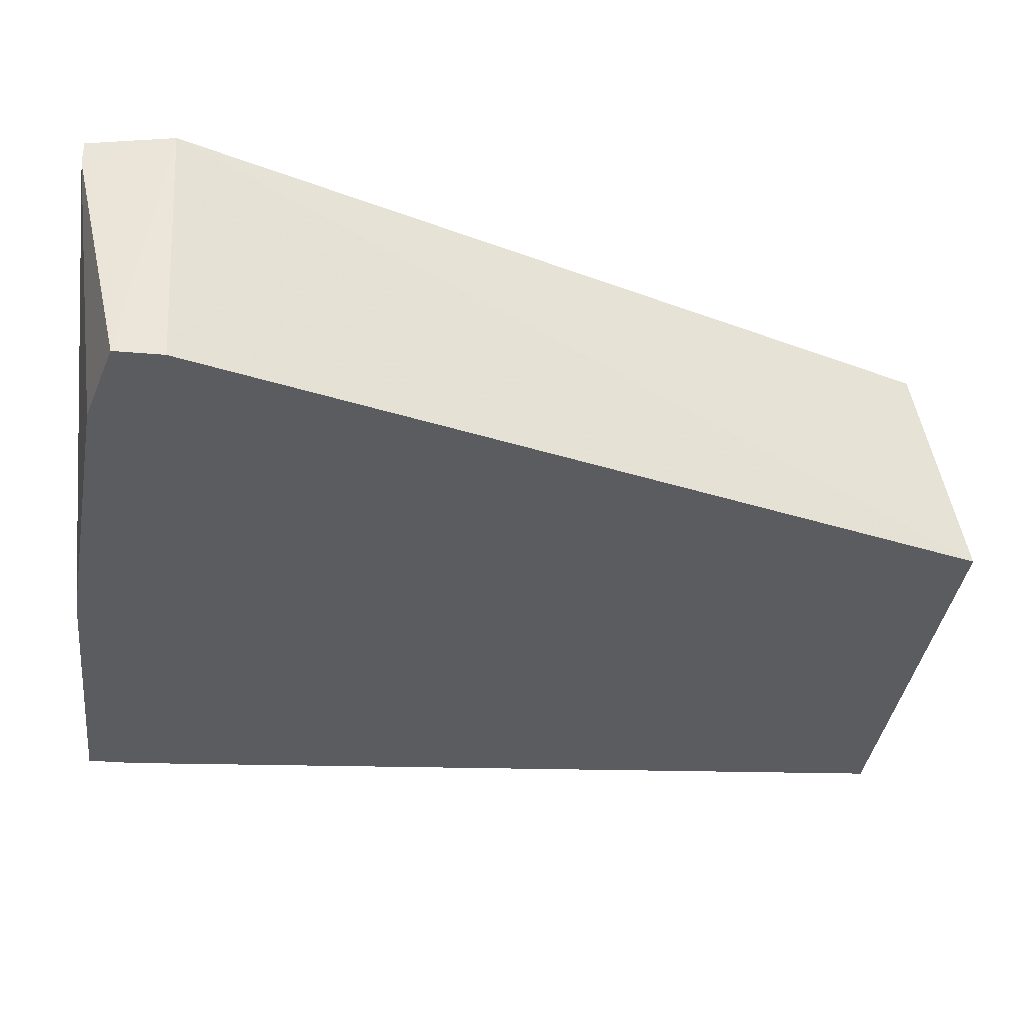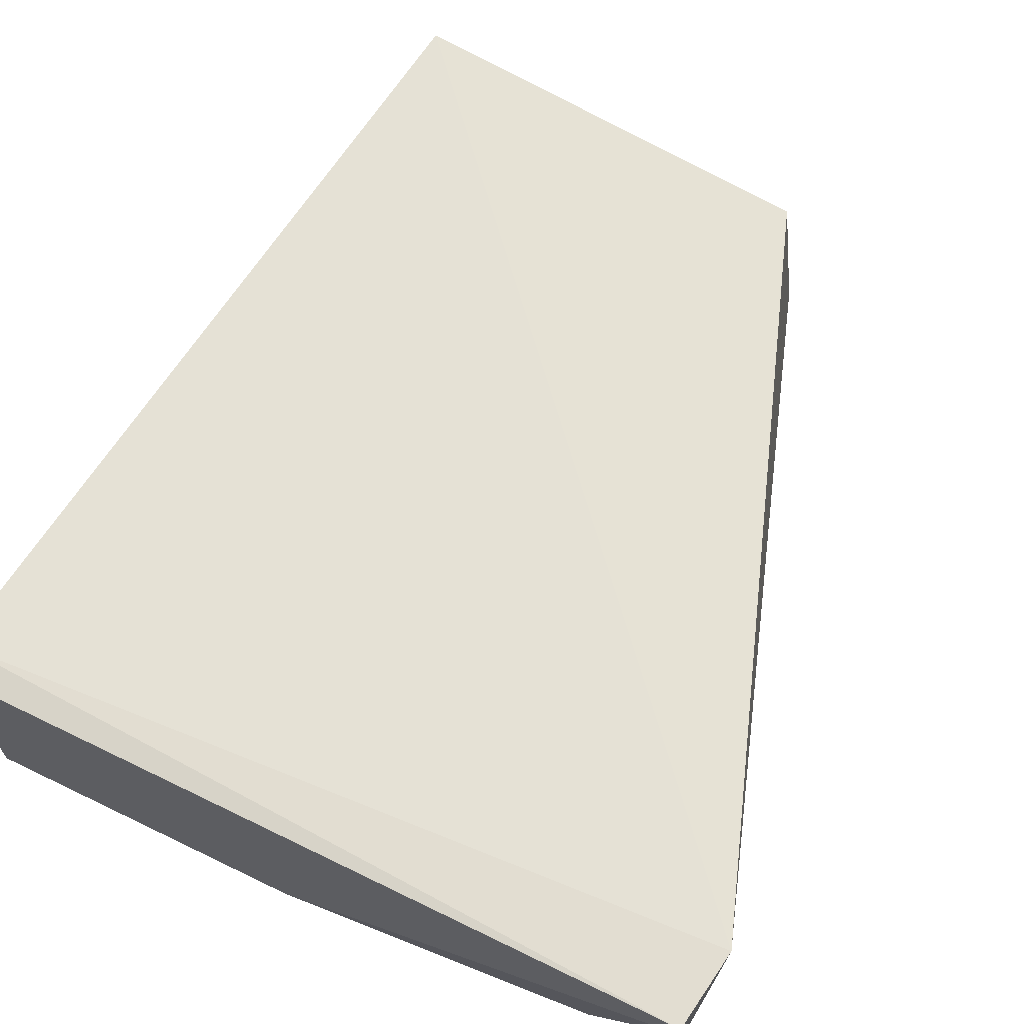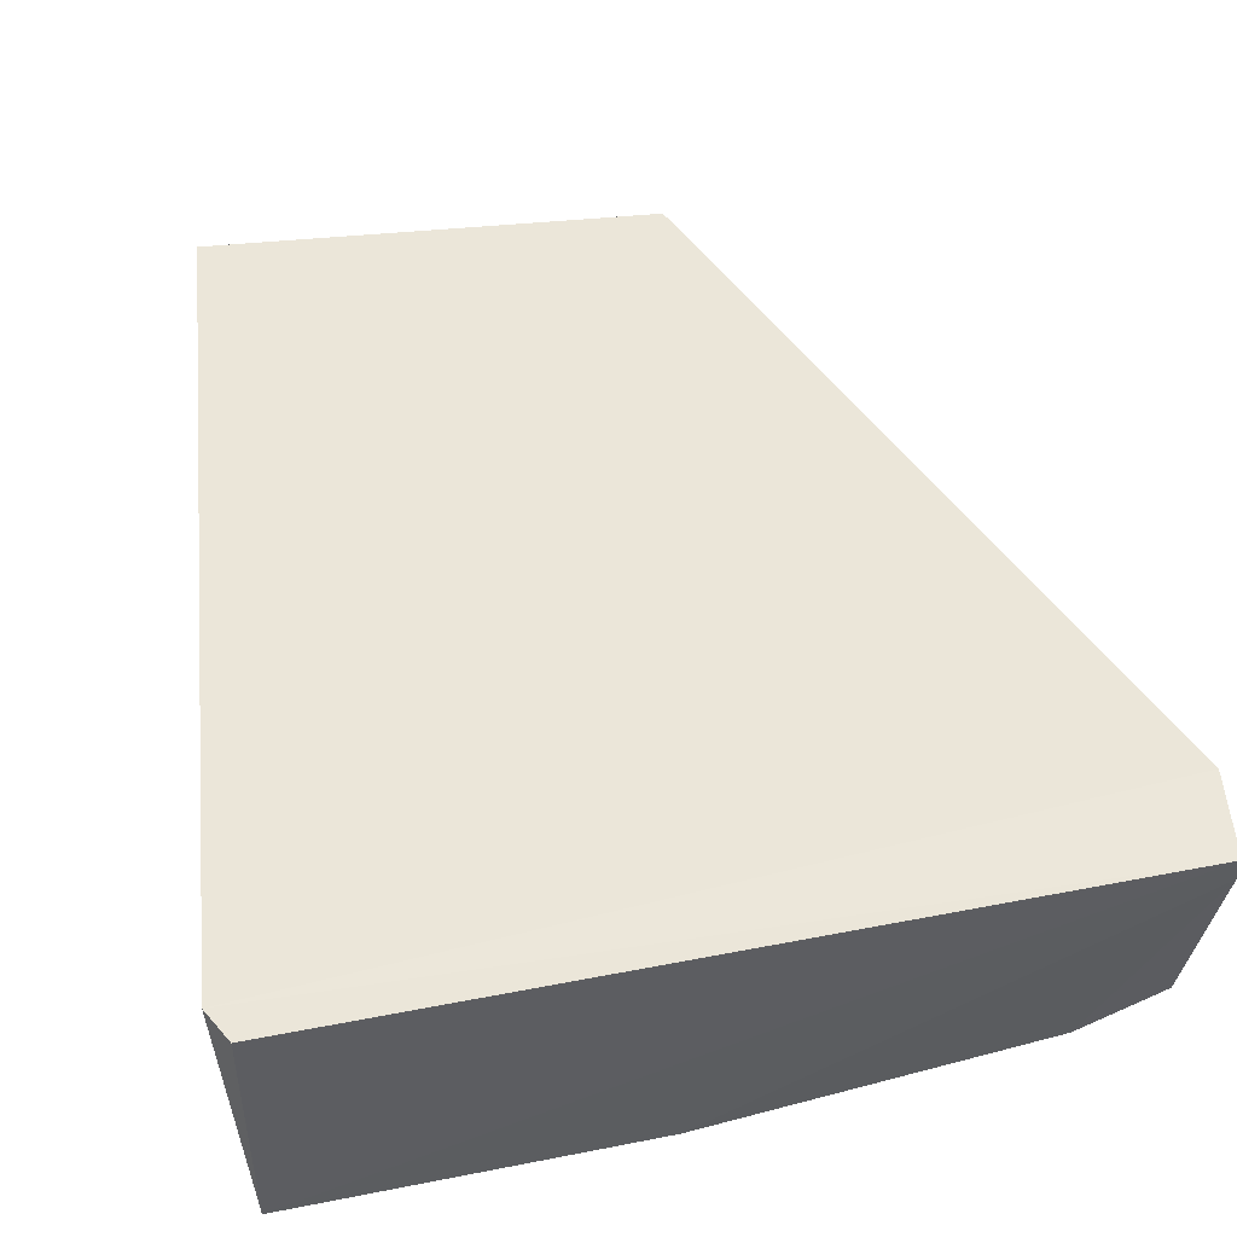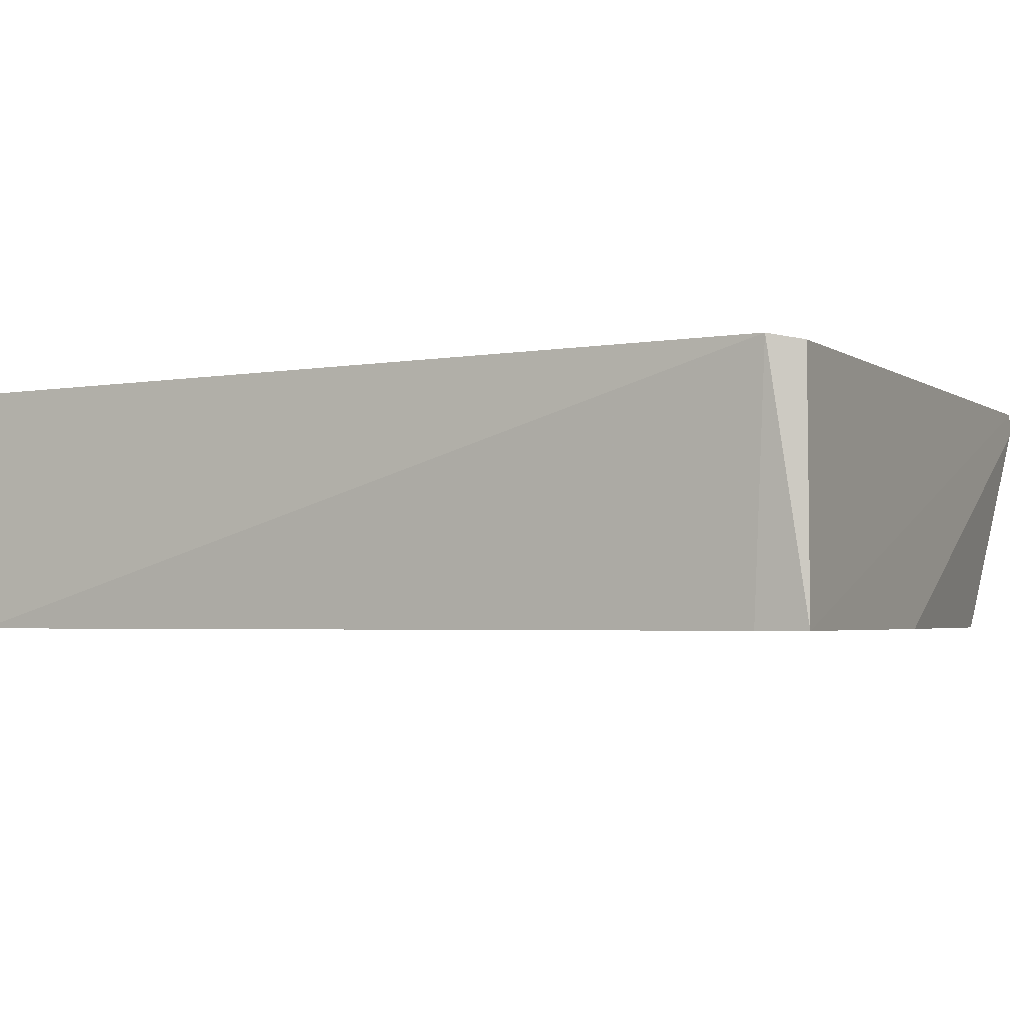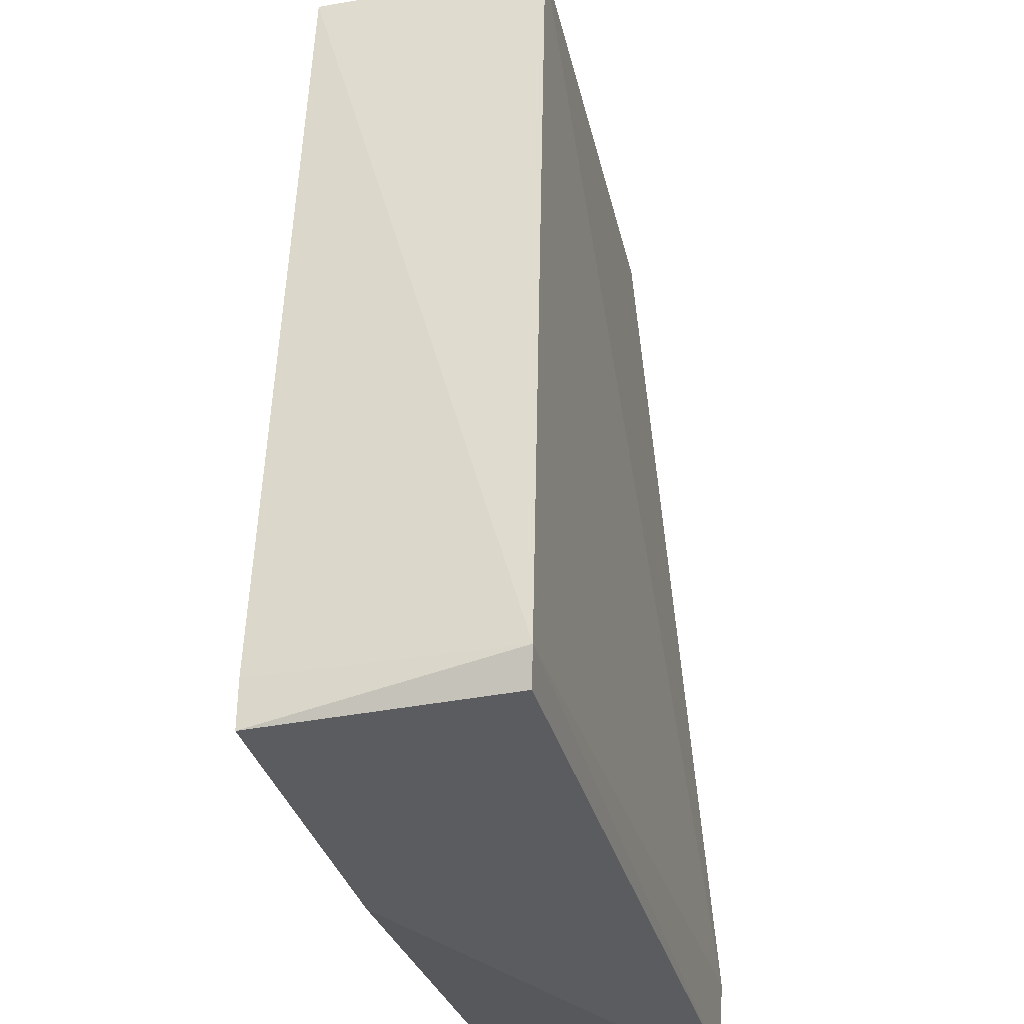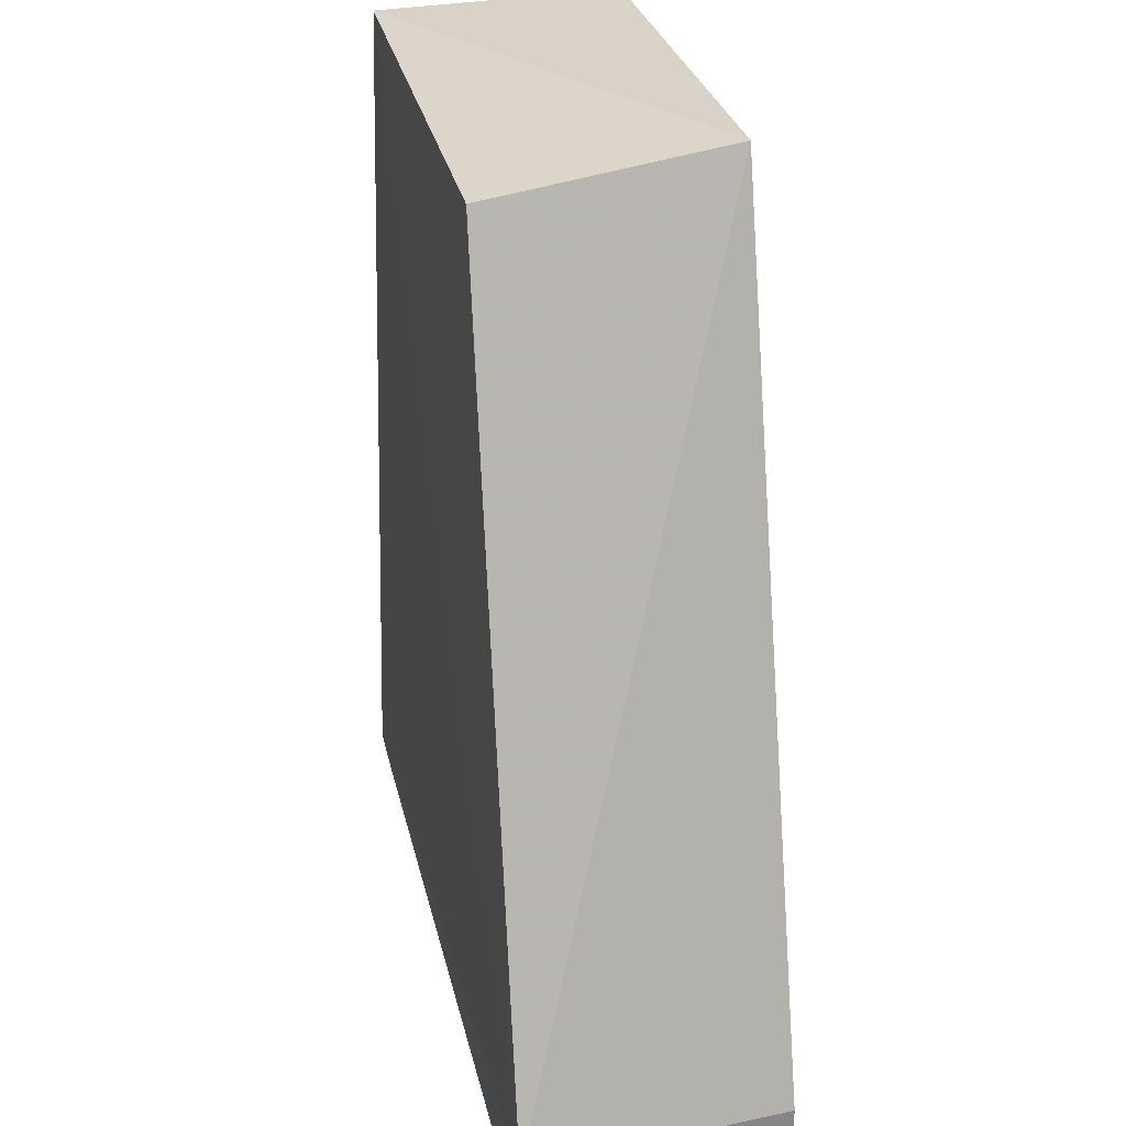
<metadata>
{"format":"obj","ext":"obj","renderer":"f3d","projection":"perspective","resolution":1024,"background":"white","views":[{"elev":-34.2,"azim":83.3,"up":"+Z"},{"elev":65.5,"azim":25.9,"up":"+Z"},{"elev":48.1,"azim":-12.4,"up":"+Z"},{"elev":-2.7,"azim":-65.3,"up":"+Z"},{"elev":-34.8,"azim":-75.1,"up":"+Y"},{"elev":28.0,"azim":78.0,"up":"+Y"}]}
</metadata>
<code>
v -0.000488 -0.0784 0.03476
v -0.03884 -0.1415 0.0177
v -0.0387 -0.1414 0.03554
v 0.01839 -0.1415 0.03379
v -0.03347 -0.07534 0.0177
v 0.01839 -0.1344 0.0177
v -0.03317 -0.07578 0.03547
v 0.000502 -0.07534 0.0177
v 0.01934 -0.1352 0.03588
v -0.03997 -0.1391 0.03594
v 0.01123 -0.1397 0.0177
v 0.01839 -0.1415 0.03559
v -0.0138 -0.1415 0.0177
v 0.01839 -0.1379 0.0177
v -0.03884 -0.1379 0.0177
f 10 5 15
f 2 5 6
f 5 7 8
f 6 5 8
f 7 1 8
f 8 1 9
f 1 7 9
f 6 8 9
f 9 7 10
f 2 3 10
f 7 5 10
f 2 6 11
f 3 2 12
f 2 4 12
f 4 9 12
f 9 10 12
f 10 3 12
f 4 2 13
f 2 11 13
f 11 4 13
f 9 4 14
f 6 9 14
f 4 11 14
f 11 6 14
f 5 2 15
f 2 10 15

</code>
